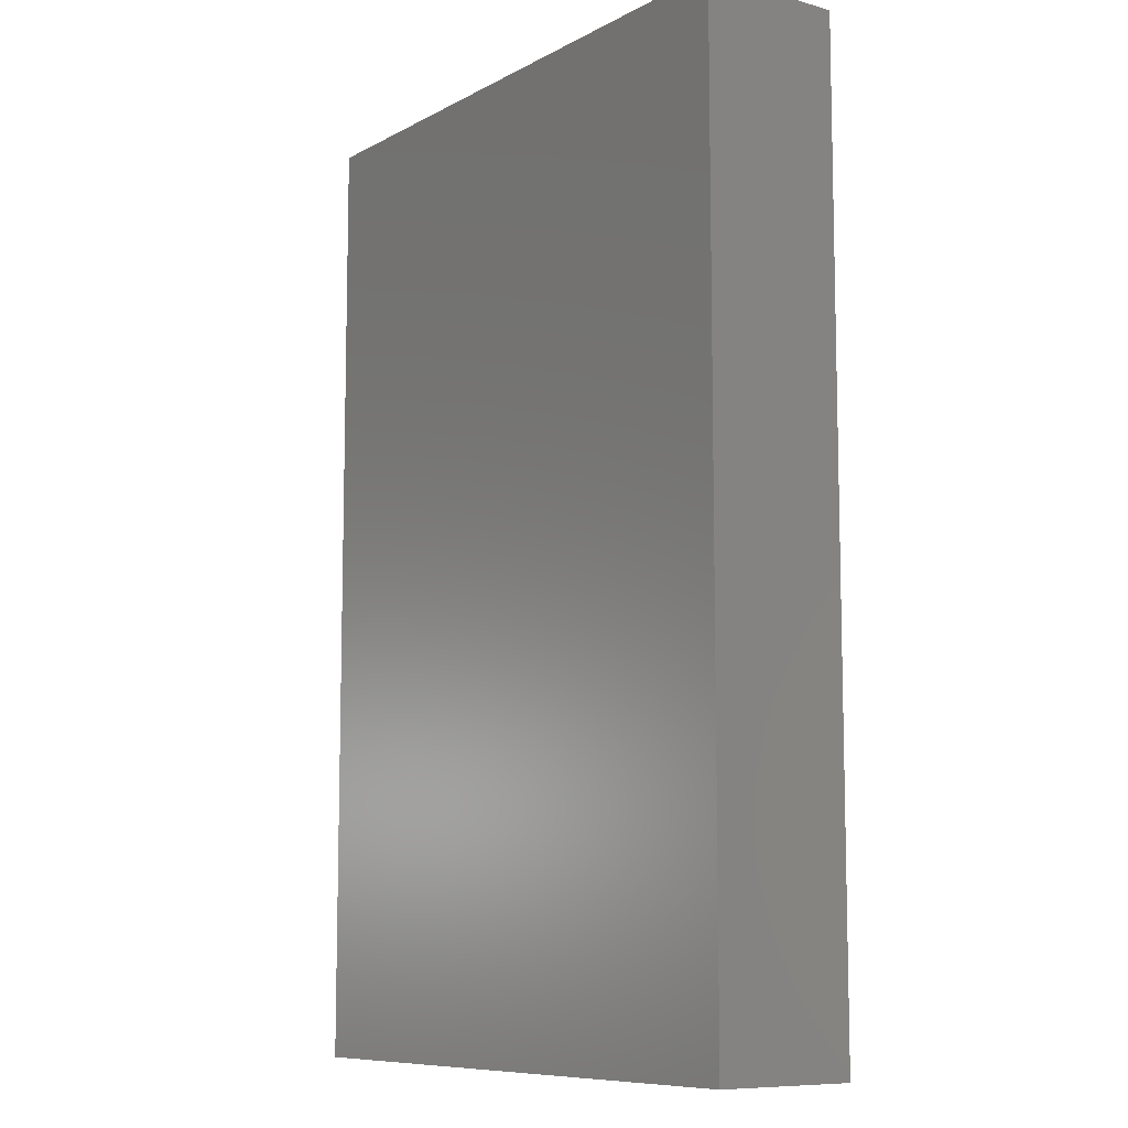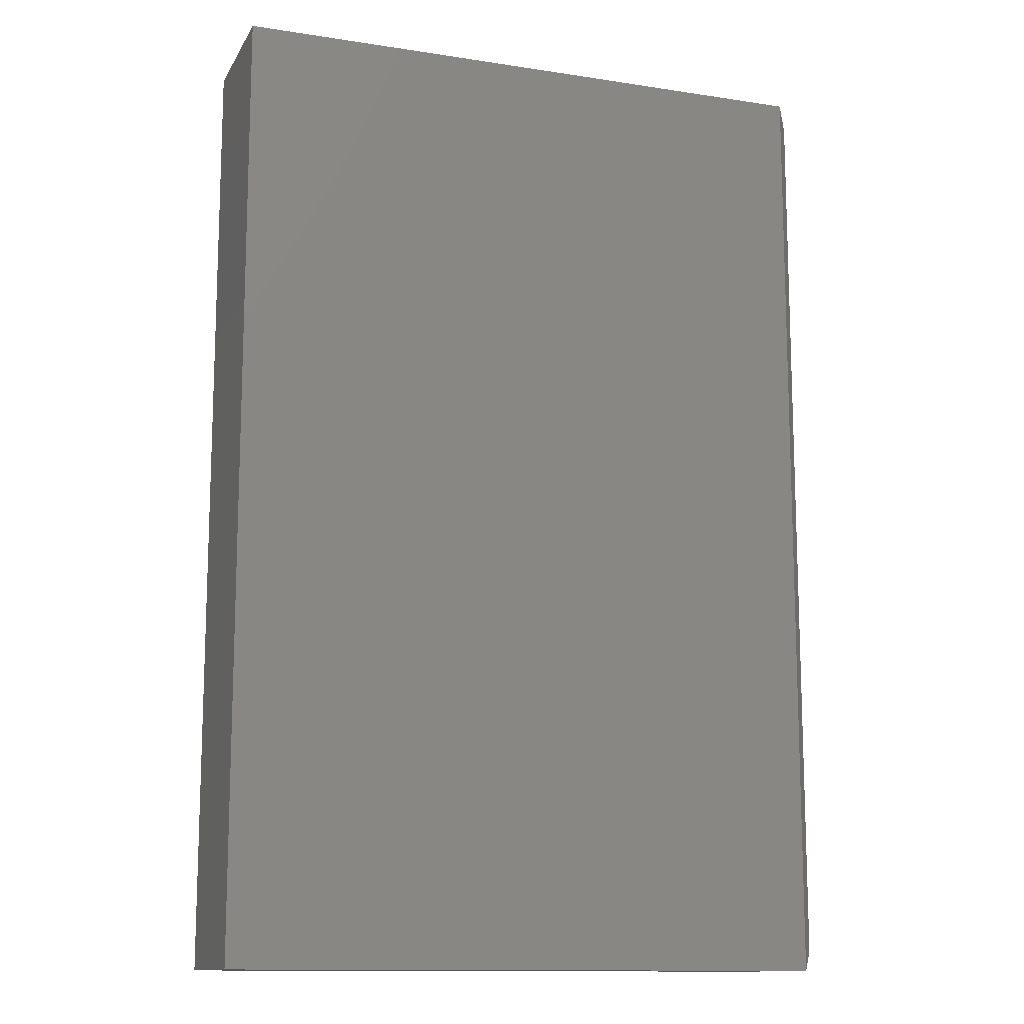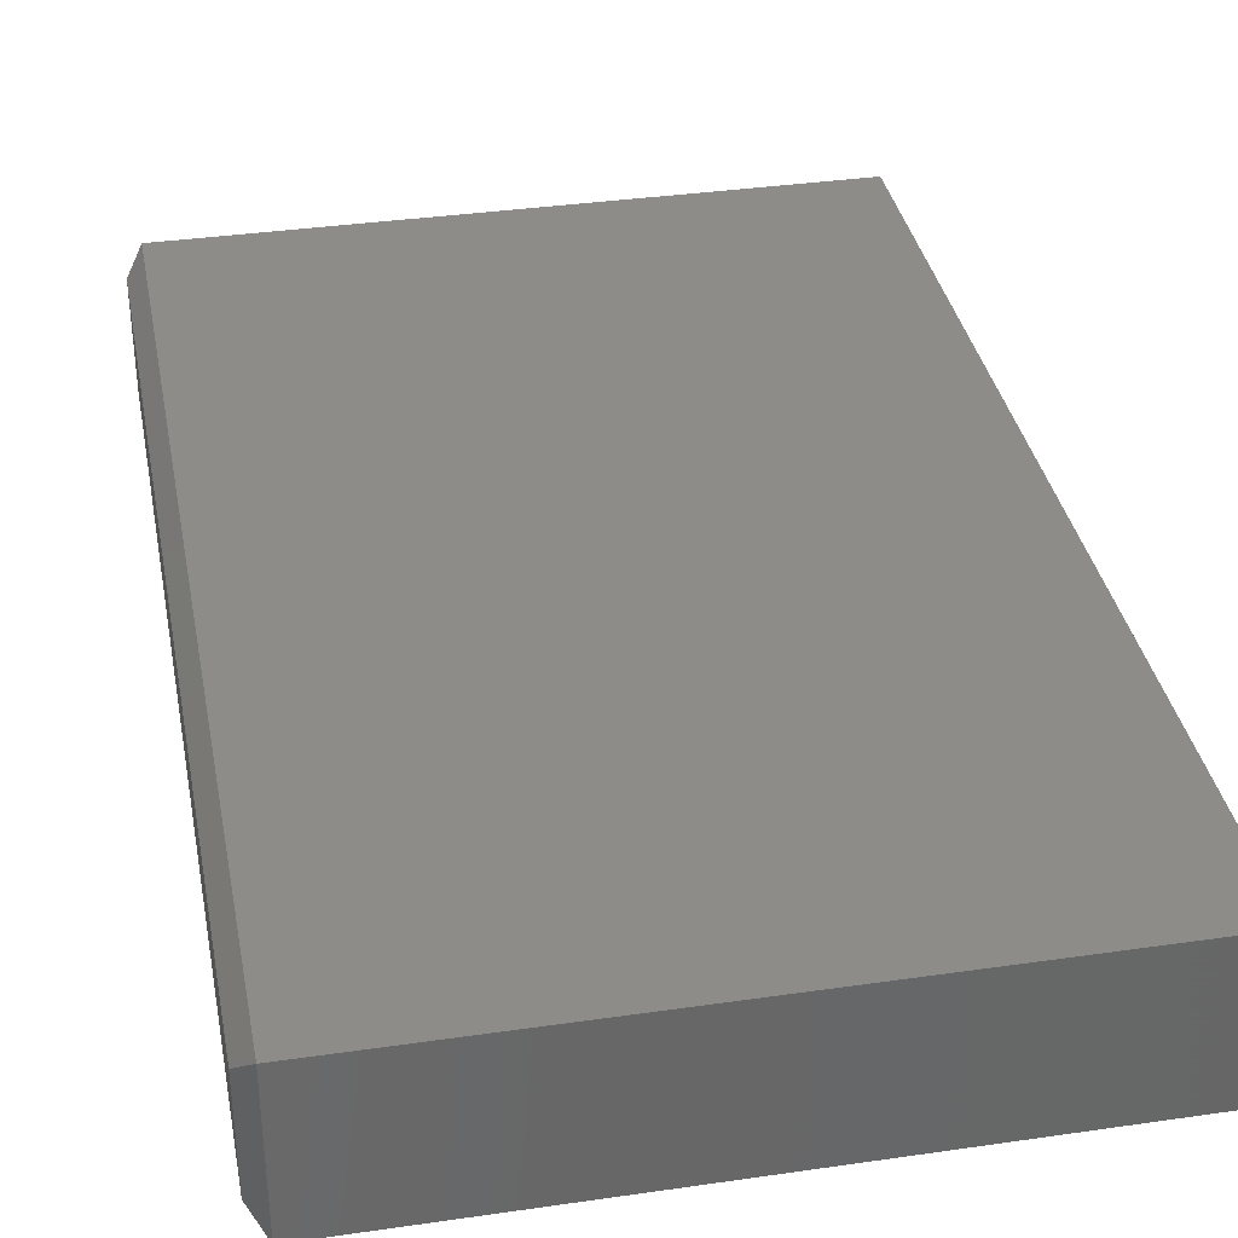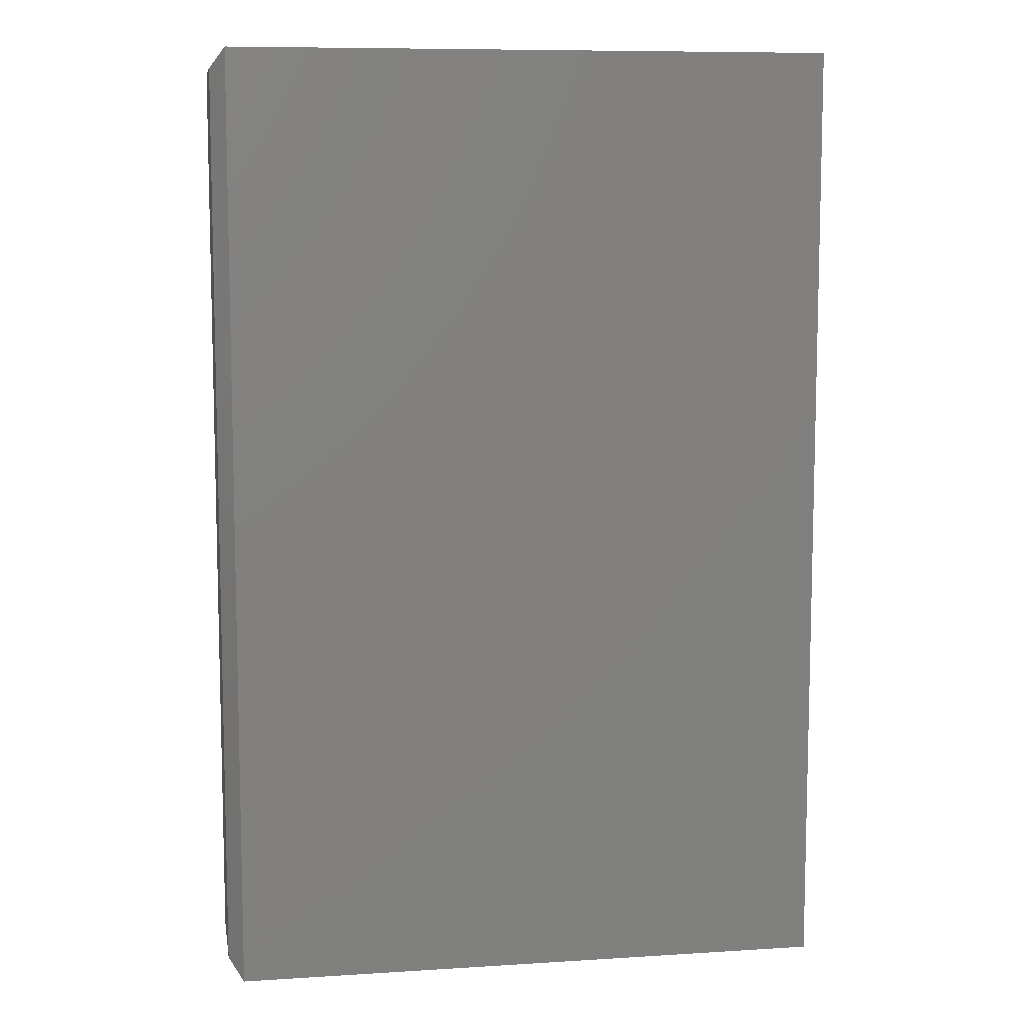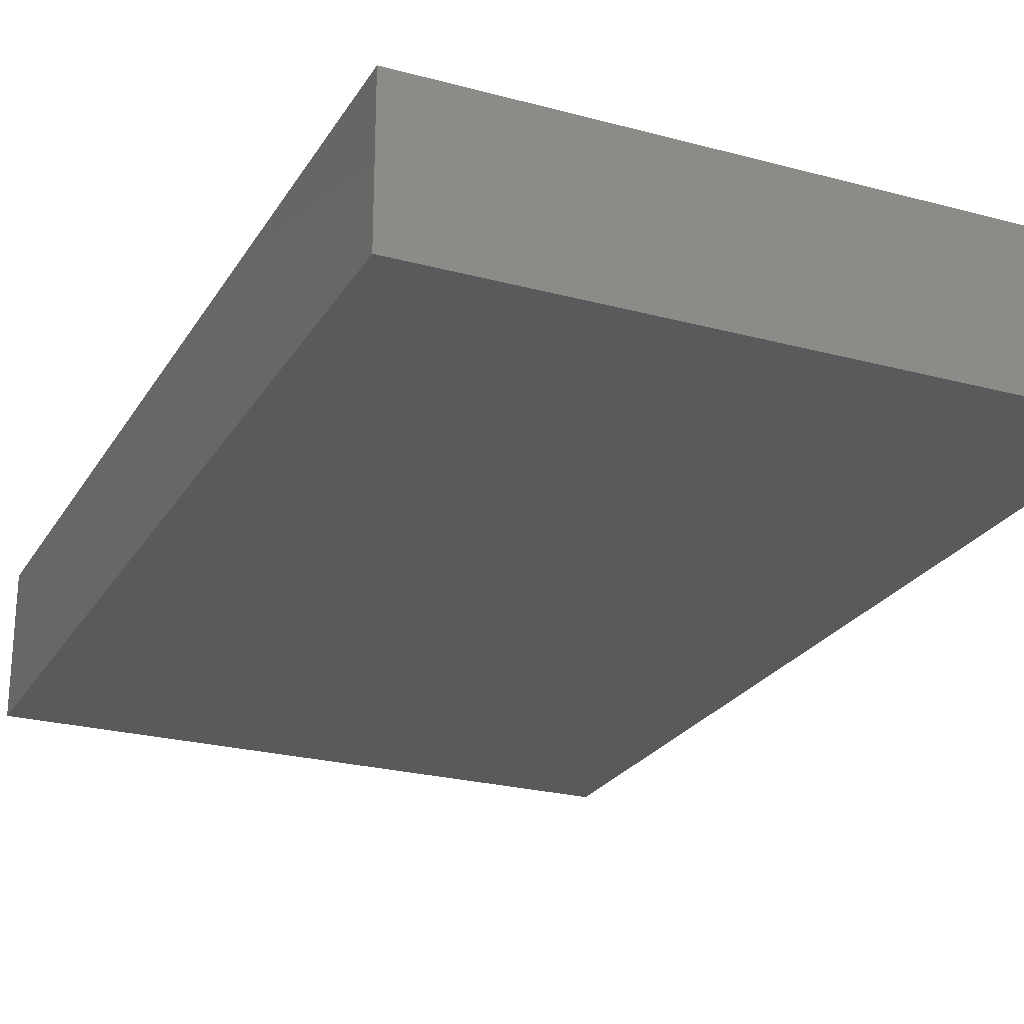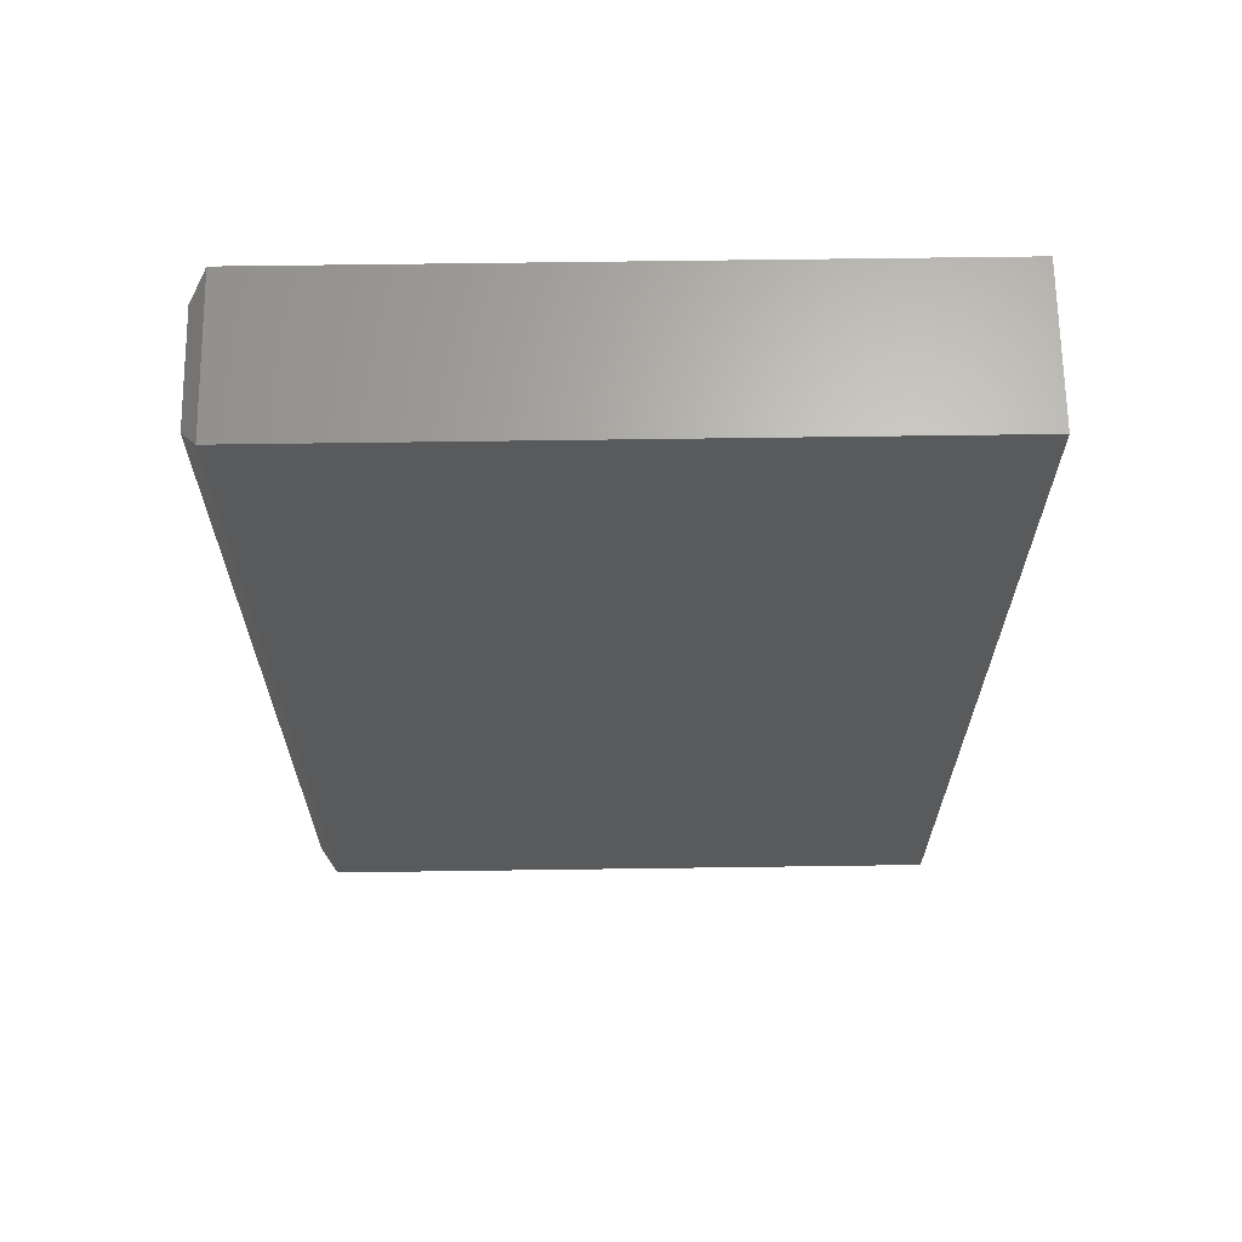
<metadata>
{"format":"stl","ext":"stl","renderer":"f3d","projection":"perspective","resolution":1024,"background":"white","views":[{"elev":-9.1,"azim":53.7,"up":"+Y"},{"elev":-12.8,"azim":160.4,"up":"+Y"},{"elev":35.6,"azim":-10.8,"up":"+Z"},{"elev":8.9,"azim":-9.6,"up":"+Y"},{"elev":-24.3,"azim":156.0,"up":"+Z"},{"elev":66.3,"azim":-0.8,"up":"+Y"}]}
</metadata>
<code>
# stl→obj: 14 verts, 24 faces
v -0.4609 0.75 0.1168
v 0.266 0.75 0.1168
v -0.4609 0.75 -0.1094
v 0.4922 0.75 0.1168
v 0.4922 0.75 -0.1094
v 0.4922 -0.75 -0.1094
v 0.4922 -0.75 0.1168
v -0.4609 -0.75 -0.1094
v 0.266 -0.75 0.1168
v -0.4609 -0.75 0.1168
v -0.4844 -0.7188 0.08553
v -0.4844 0.7188 0.08553
v -0.4844 -0.7188 -0.07812
v -0.4844 0.7188 -0.07812
f 1 2 3
f 3 2 4
f 3 4 5
f 6 7 8
f 8 7 9
f 8 9 10
f 11 12 13
f 13 12 14
f 9 2 10
f 10 2 1
f 8 3 6
f 6 3 5
f 10 1 11
f 11 1 12
f 10 11 8
f 8 11 13
f 3 8 14
f 14 8 13
f 1 3 12
f 12 3 14
f 7 4 9
f 9 4 2
f 6 5 7
f 7 5 4

</code>
